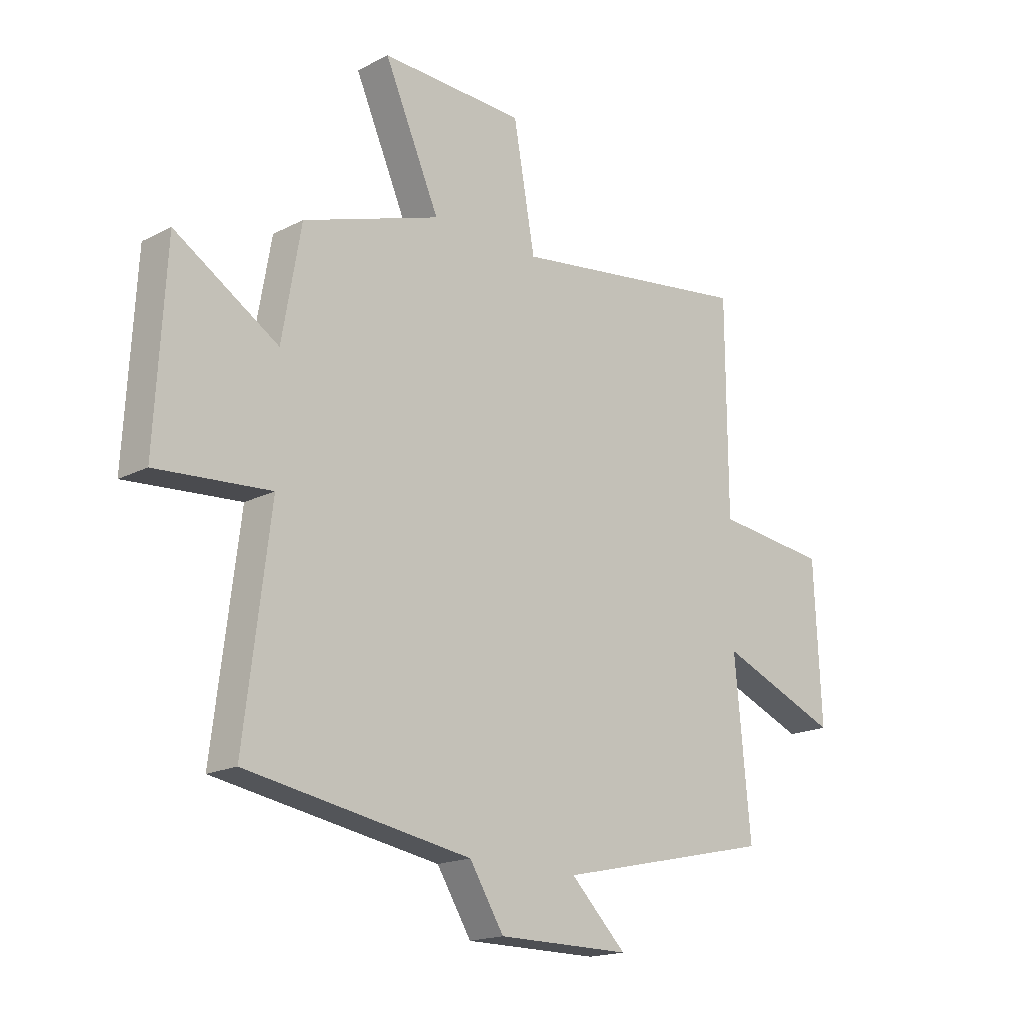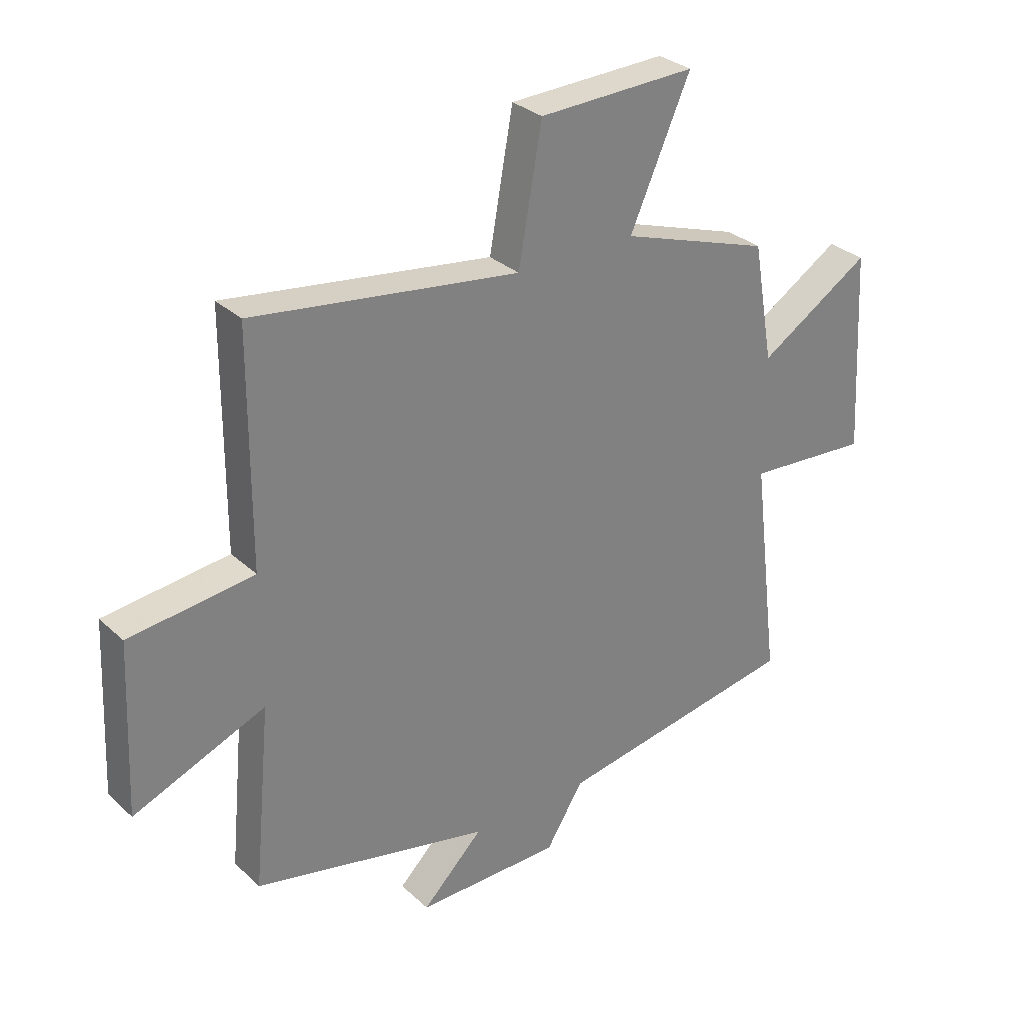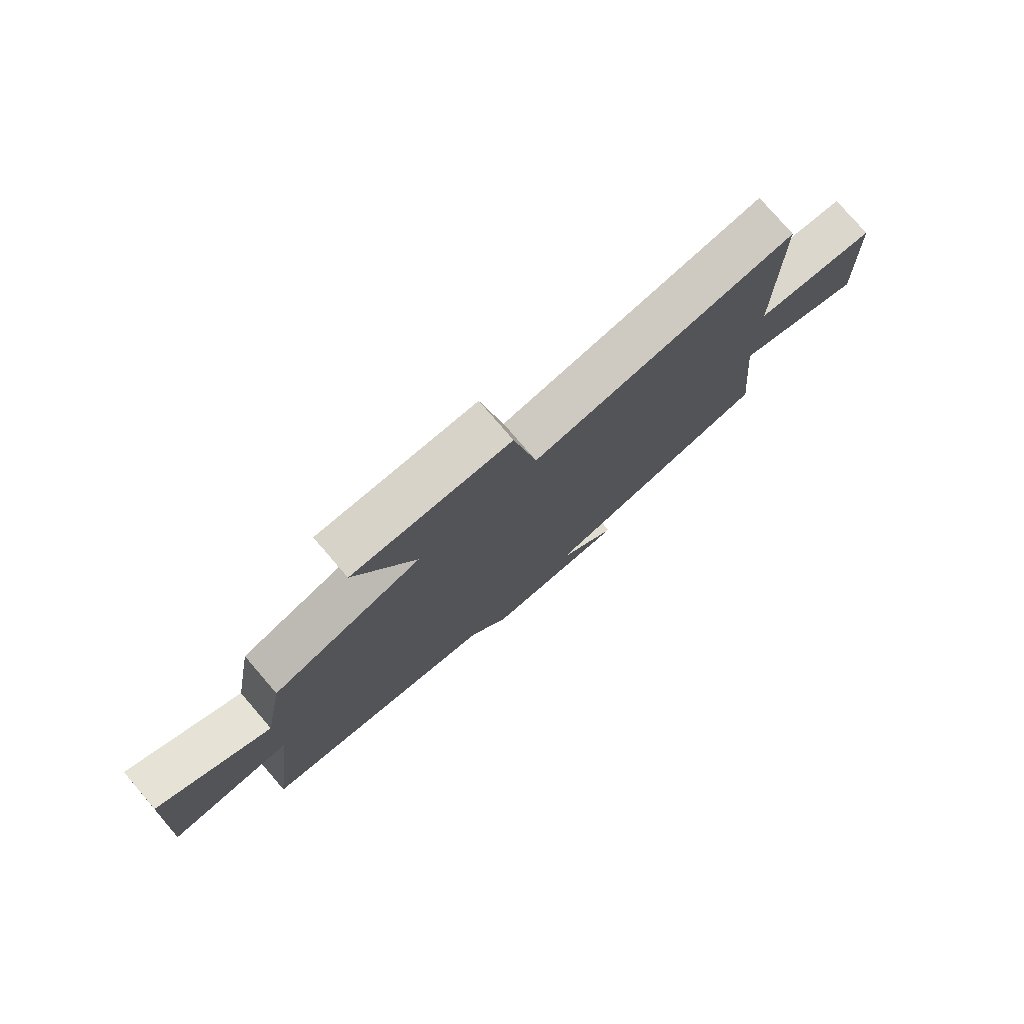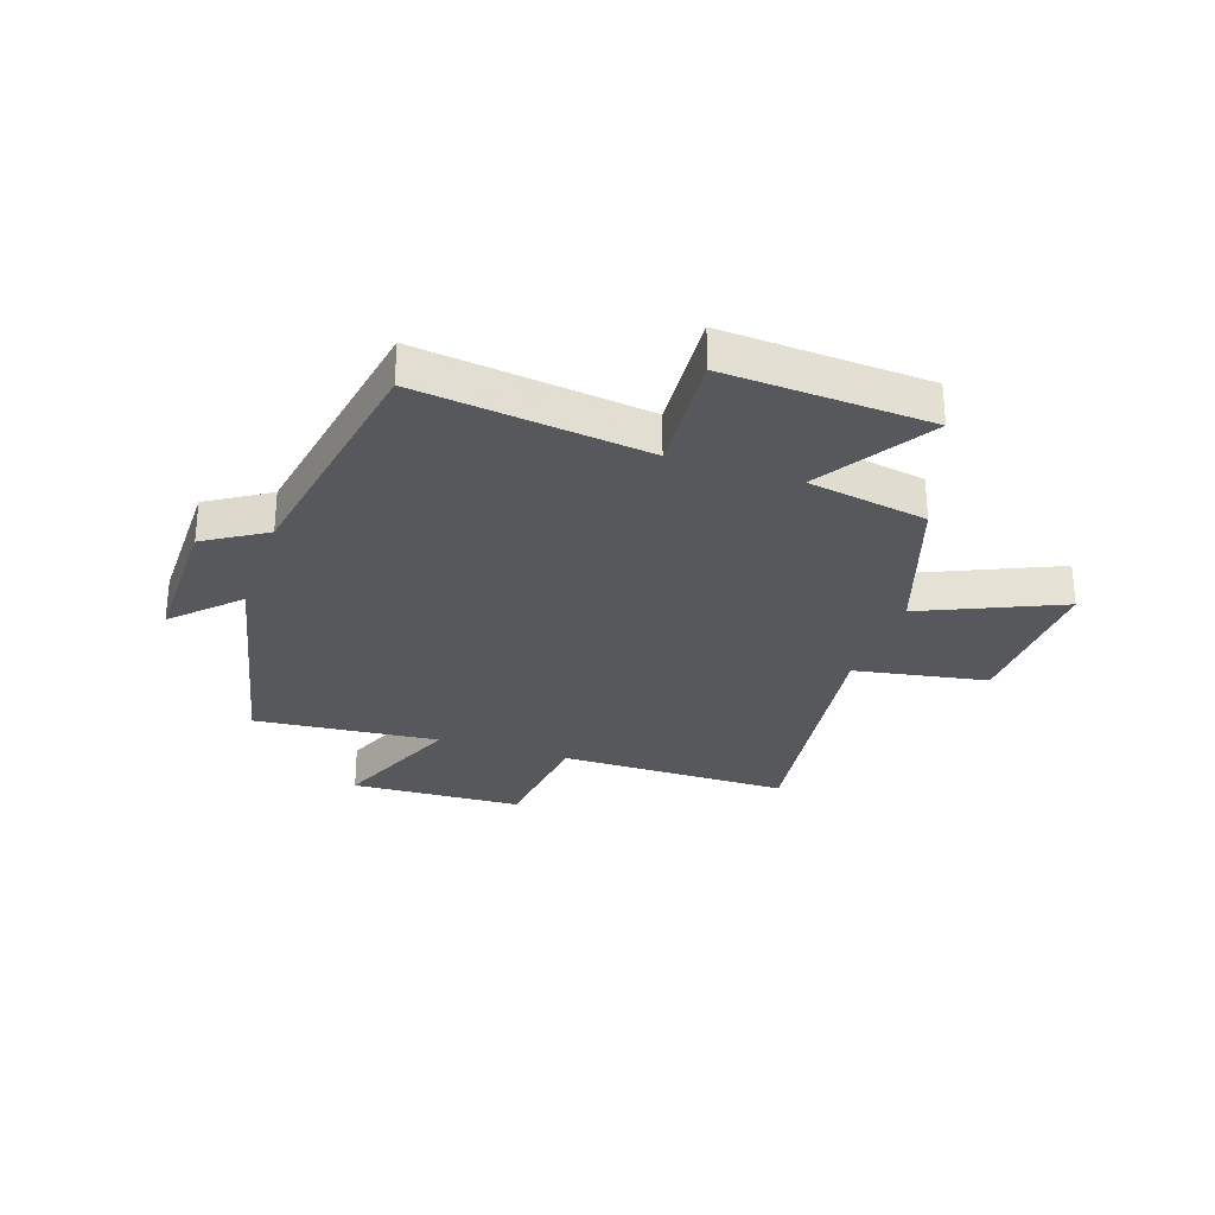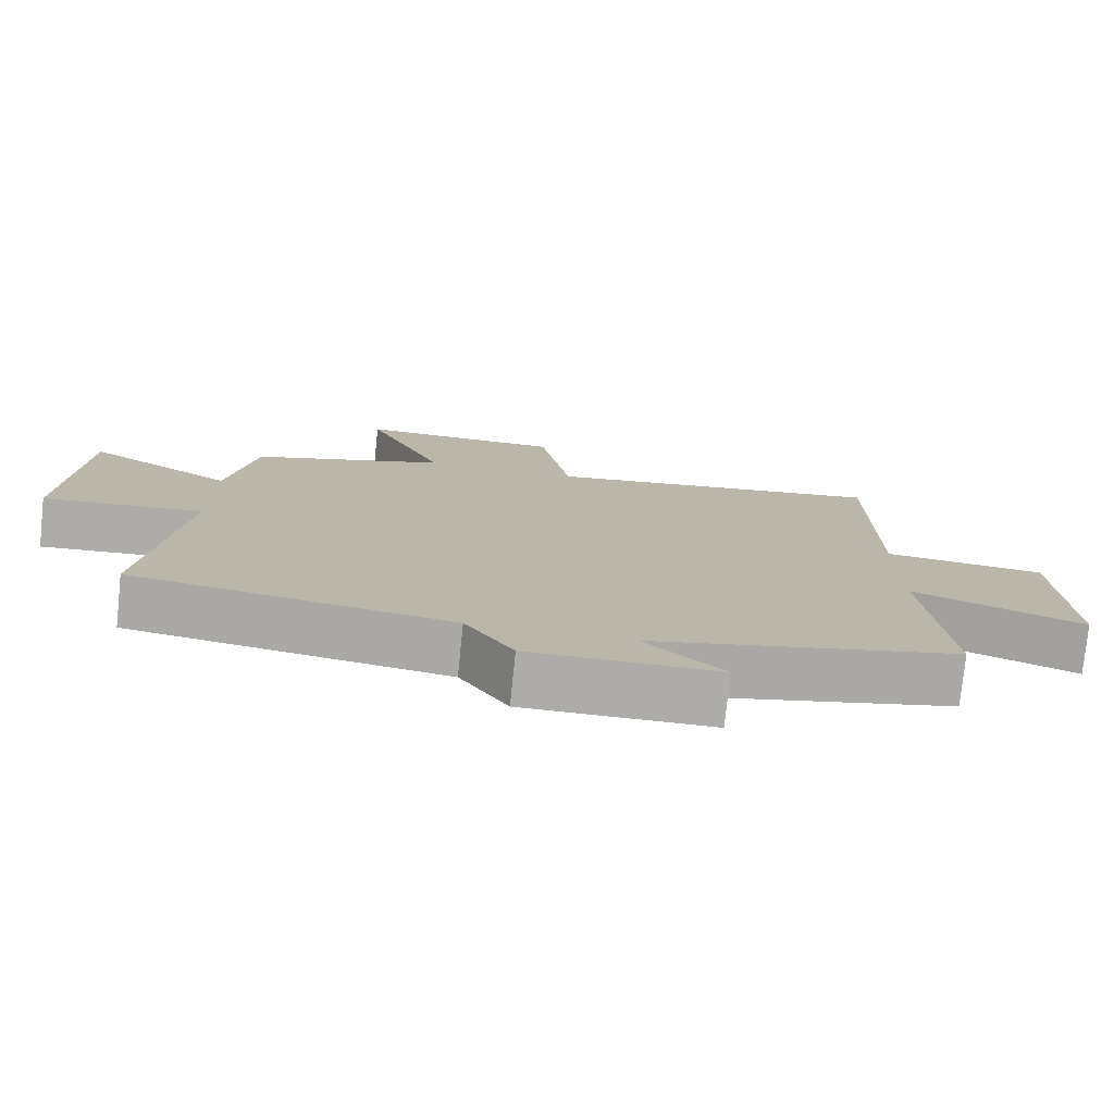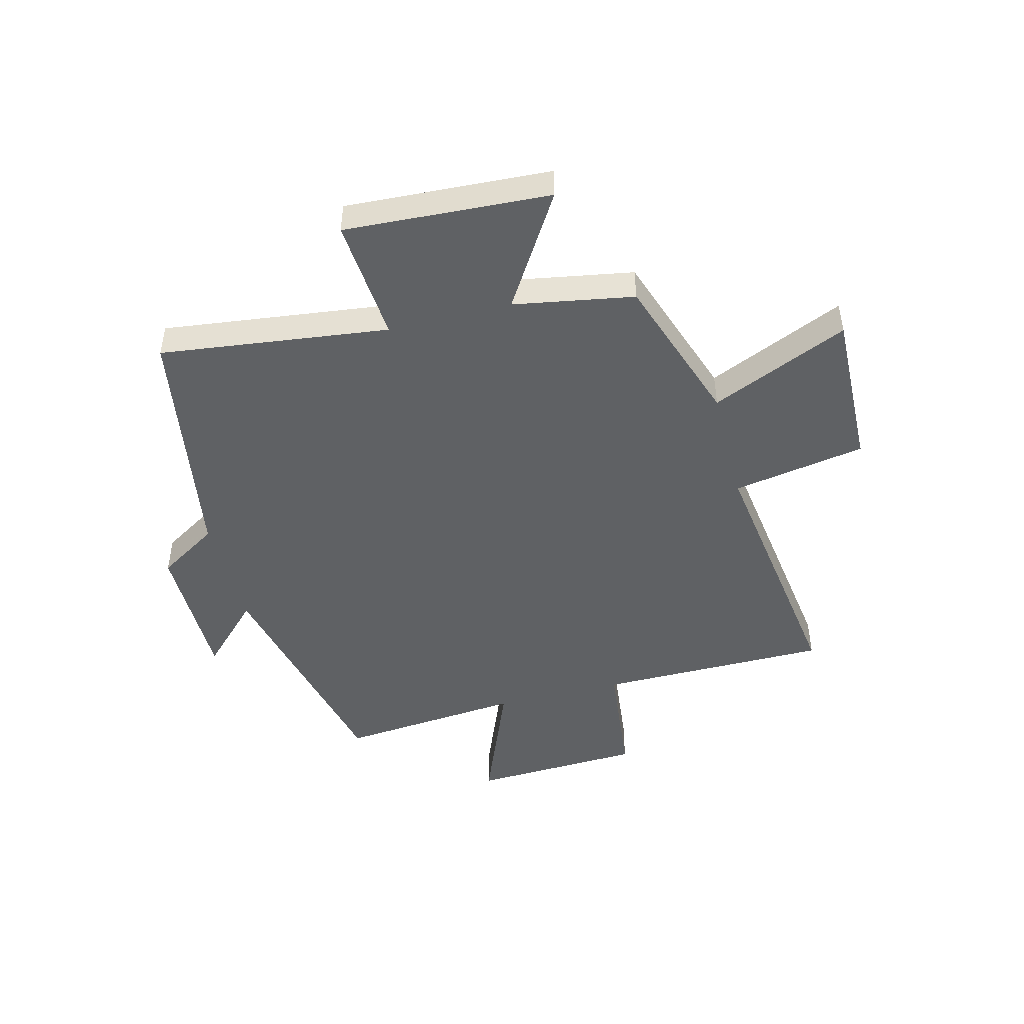
<metadata>
{"format":"obj","ext":"obj","renderer":"f3d","projection":"perspective","resolution":1024,"background":"white","views":[{"elev":-17.7,"azim":-44.7,"up":"+Z"},{"elev":30.6,"azim":142.4,"up":"+Z"},{"elev":78.1,"azim":-40.8,"up":"+Z"},{"elev":-28.8,"azim":-108.9,"up":"+Y"},{"elev":-77.0,"azim":-5.9,"up":"+Z"},{"elev":-46.7,"azim":-75.6,"up":"+Y"}]}
</metadata>
<code>
v -0.55 0.07 -0.427
v -0.5 0.07 -0.023
v -0.721 0.07 -0.04
v -0.701 0.07 0.322
v -0.5 0.07 0.197
v -0.463 0.07 0.409
v -0.194 0.07 0.5
v -0.302 0.07 0.743
v -0.02 0.07 0.735
v 0.022 0.07 0.5
v 0.498 0.07 0.567
v 0.5 0.07 0.158
v 0.722 0.07 0.133
v 0.736 0.07 -0.171
v 0.5 0.07 -0.076
v 0.531 0.07 -0.403
v 0.105 0.07 -0.5
v 0.214 0.07 -0.607
v -0.046 0.07 -0.607
v -0.113 0.07 -0.5
v -0.55 0 -0.427
v -0.5 0 -0.023
v -0.721 0 -0.04
v -0.701 0 0.322
v -0.5 0 0.197
v -0.463 0 0.409
v -0.194 0 0.5
v -0.302 0 0.743
v -0.02 0 0.735
v 0.022 0 0.5
v 0.498 0 0.567
v 0.5 0 0.158
v 0.722 0 0.133
v 0.736 0 -0.171
v 0.5 0 -0.076
v 0.531 0 -0.403
v 0.105 0 -0.5
v 0.214 0 -0.607
v -0.046 0 -0.607
v -0.113 0 -0.5
f 17 18 19 20
f 20 1 2
f 17 20 2
f 16 17 2
f 15 16 2
f 12 13 14 15
f 12 15 2
f 11 12 2
f 10 11 2
f 7 8 9 10
f 7 10 2
f 6 7 2
f 5 6 2
f 2 3 4 5
f 40 39 38 37
f 22 21 40
f 22 40 37
f 22 37 36
f 22 36 35
f 35 34 33 32
f 22 35 32
f 22 32 31
f 22 31 30
f 30 29 28 27
f 22 30 27
f 22 27 26
f 22 26 25
f 25 24 23 22
f 1 21 22 2
f 2 22 23 3
f 3 23 24 4
f 4 24 25 5
f 5 25 26 6
f 6 26 27 7
f 7 27 28 8
f 8 28 29 9
f 9 29 30 10
f 10 30 31 11
f 11 31 32 12
f 12 32 33 13
f 13 33 34 14
f 14 34 35 15
f 15 35 36 16
f 16 36 37 17
f 17 37 38 18
f 18 38 39 19
f 19 39 40 20
f 20 40 21 1

</code>
